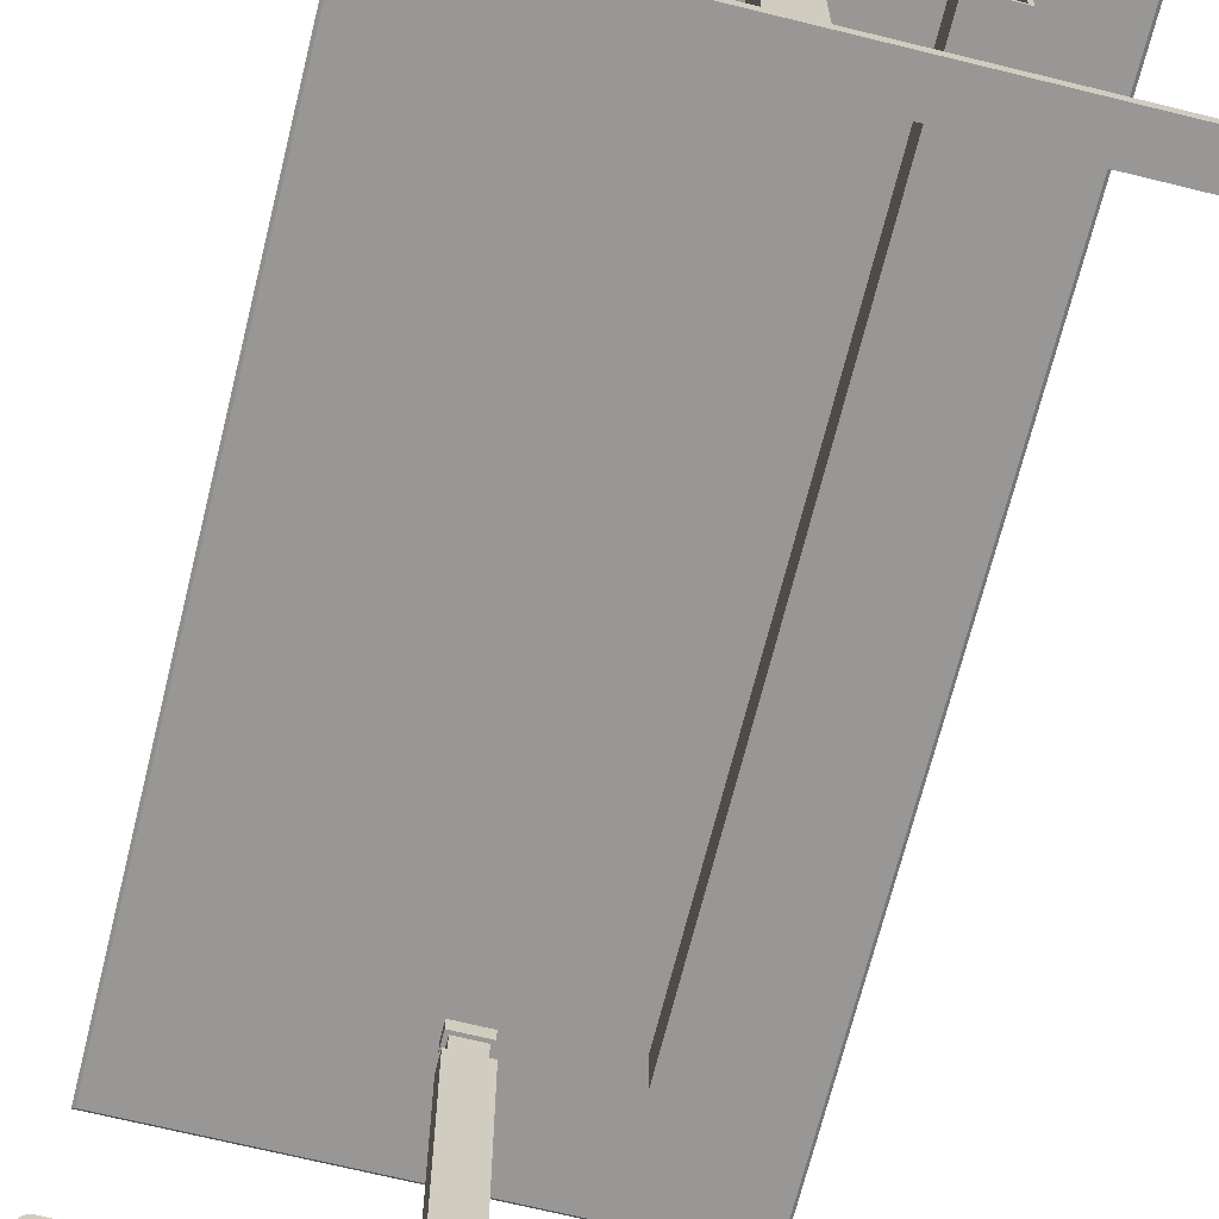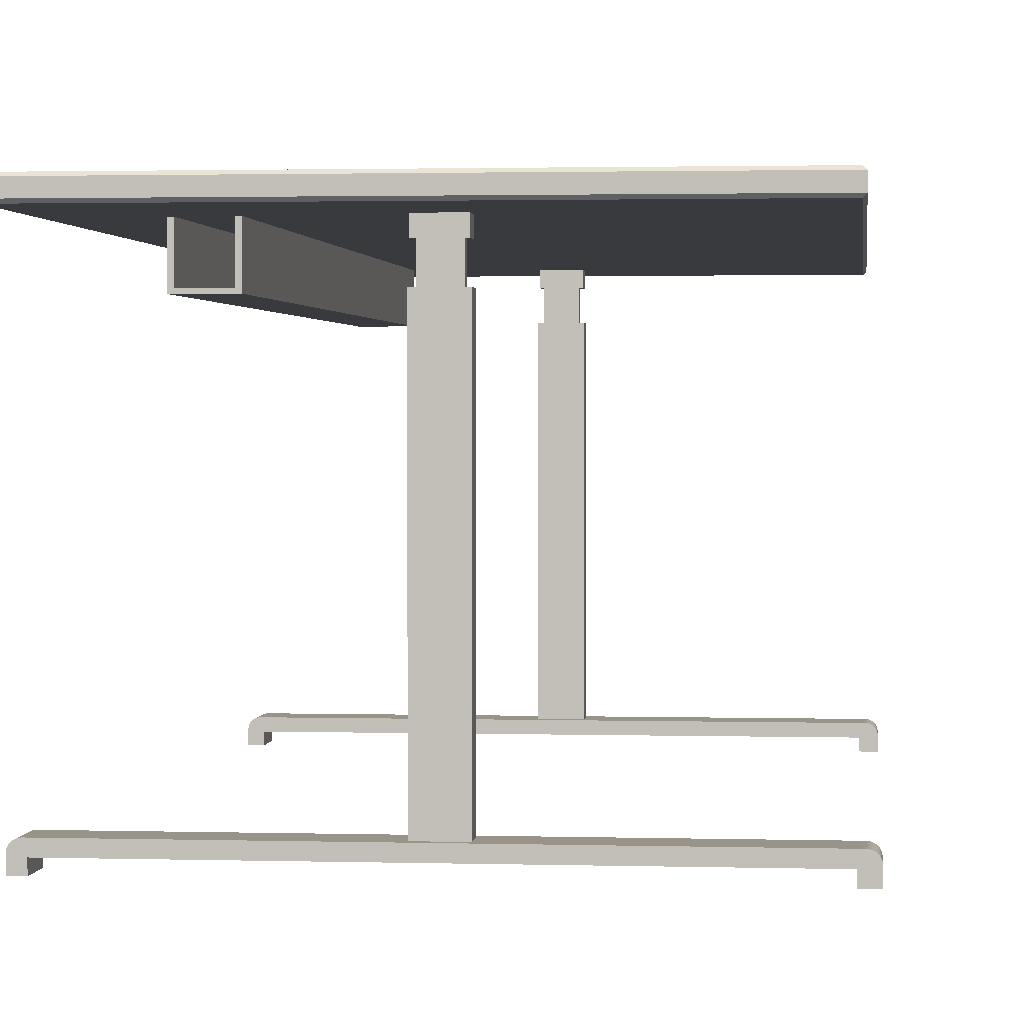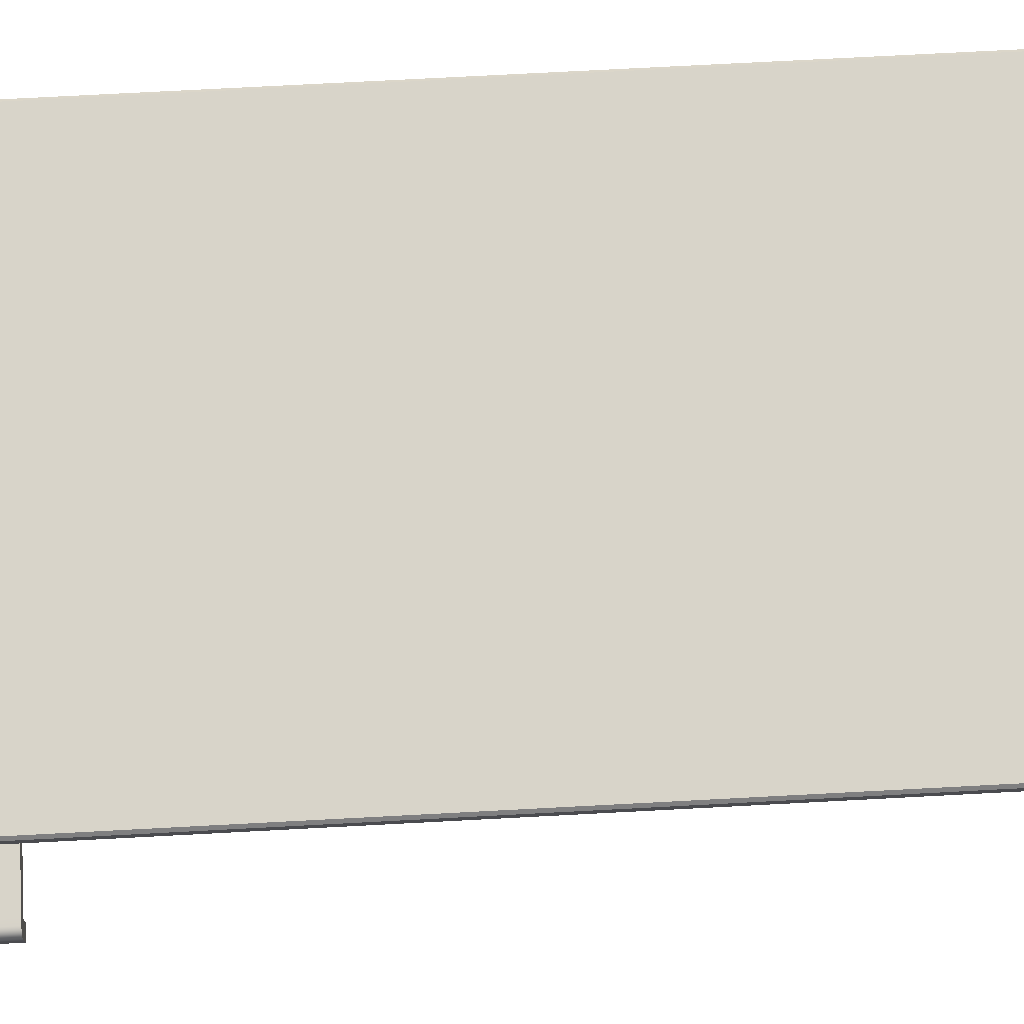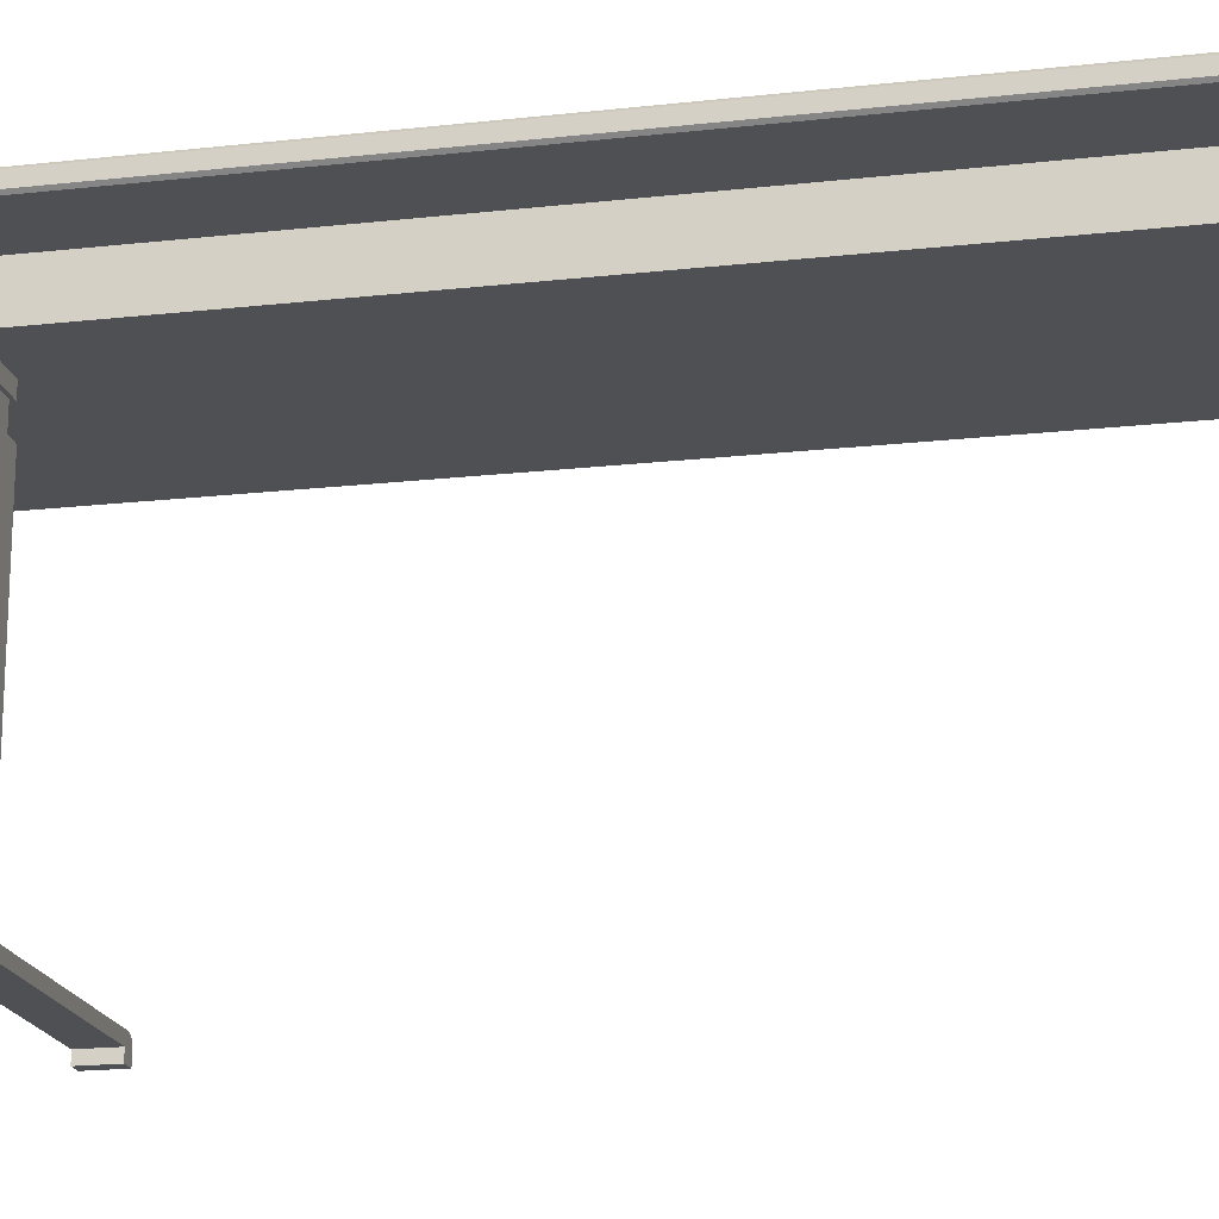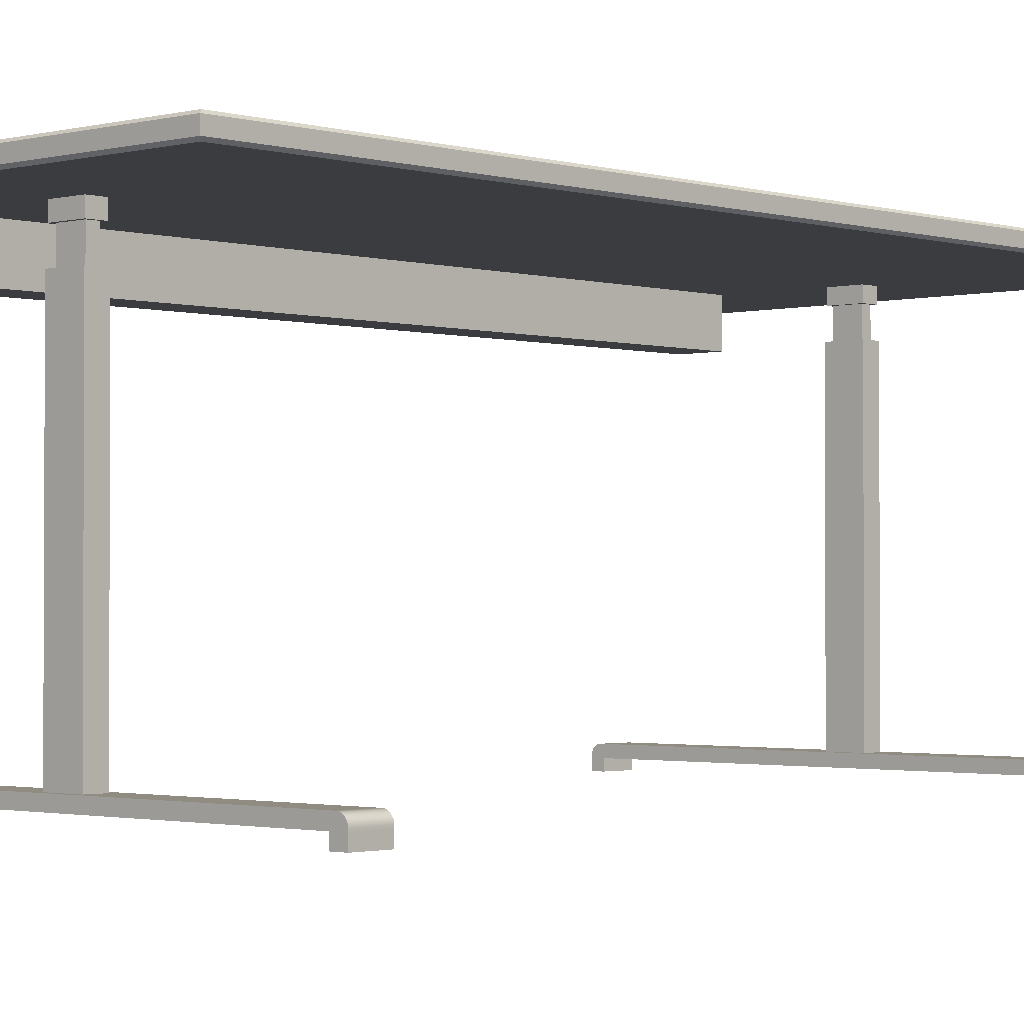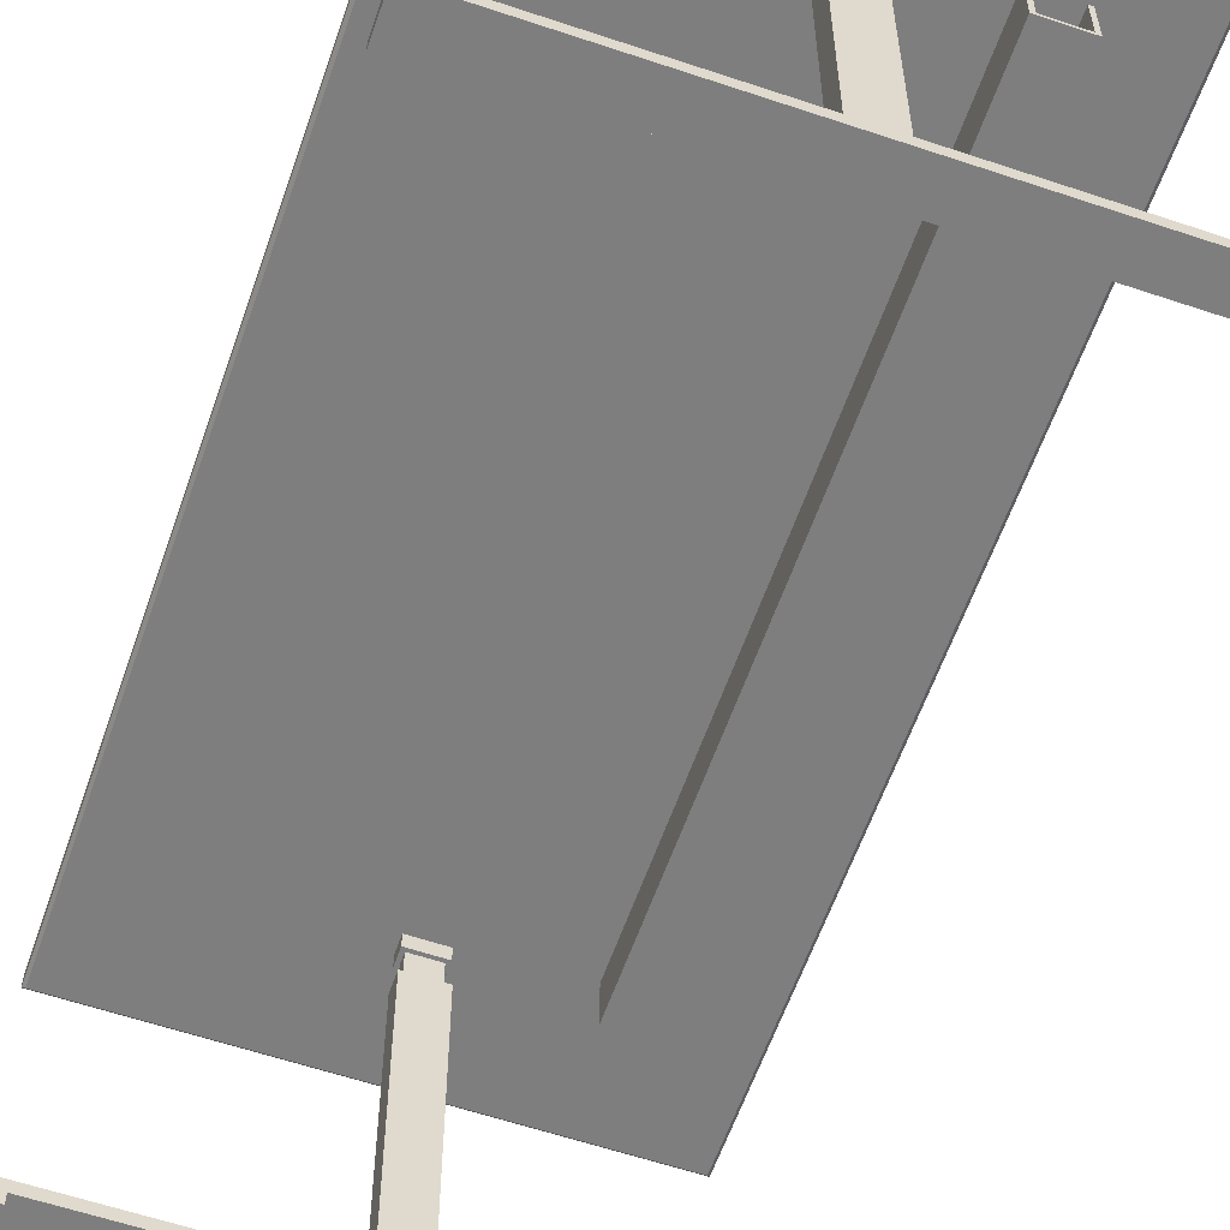
<metadata>
{"format":"obj","ext":"obj","renderer":"f3d","projection":"perspective","resolution":1024,"background":"white","views":[{"elev":-68.2,"azim":-13.9,"up":"+Y"},{"elev":1.7,"azim":-174.0,"up":"+Y"},{"elev":75.5,"azim":-93.0,"up":"+Y"},{"elev":-18.8,"azim":102.1,"up":"+Y"},{"elev":-1.6,"azim":-137.0,"up":"+Y"},{"elev":-59.5,"azim":-19.1,"up":"+Y"}]}
</metadata>
<code>
g default
v 5.942 16.89 18.68
v 8.171 16.89 18.68
v 5.942 17.05 18.68
v 8.171 17.05 18.68
v 5.942 17.05 -18.68
v 8.171 17.05 -18.68
v 5.942 16.89 -18.68
v 8.171 16.89 -18.68
v 6.162 17.05 18.68
v 6.162 17.05 -18.68
v 6.162 16.89 -18.68
v 6.162 16.89 18.68
v 7.97 17.05 18.68
v 7.97 17.05 -18.68
v 7.97 16.89 -18.68
v 7.97 16.89 18.68
v 5.942 19.28 18.68
v 6.162 19.28 18.68
v 6.162 19.28 -18.68
v 5.942 19.28 -18.68
v 7.97 19.28 18.68
v 8.171 19.28 18.68
v 8.171 19.28 -18.68
v 7.97 19.28 -18.68
v -12.05 19.14 25.11
v -12.18 19.27 25.25
v 12.18 19.27 25.25
v 12.05 19.14 25.11
v -12.18 19.88 25.25
v -12.05 20.02 25.11
v 12.05 20.02 25.11
v 12.18 19.88 25.25
v -12.05 20.02 -25.11
v -12.18 19.88 -25.25
v 12.05 20.02 -25.11
v 12.18 19.88 -25.25
v -12.18 19.27 -25.25
v -12.05 19.14 -25.11
v 12.05 19.14 -25.11
v 12.18 19.27 -25.25
v -0.9307 0.999 19.88
v 0.9307 0.999 19.88
v -0.9307 17.01 19.88
v 0.9307 17.01 19.88
v -0.9307 17.01 18.85
v 0.9307 17.01 18.85
v -0.9307 0.999 18.85
v 0.9307 0.999 18.85
v -0.6981 17.01 19.64
v 0.6981 17.01 19.64
v 0.6981 17.01 19.09
v -0.6981 17.01 19.09
v -0.6981 18.42 19.64
v 0.6981 18.42 19.64
v 0.6981 18.42 19.09
v -0.6981 18.42 19.09
v -0.8725 18.42 19.82
v 0.8725 18.42 19.82
v 0.8725 18.42 18.91
v -0.8725 18.42 18.91
v -0.8725 19.35 19.82
v 0.8725 19.35 19.82
v 0.8725 19.35 18.91
v -0.8725 19.35 18.91
v -0.9307 0.999 -19.88
v 0.9307 0.999 -19.88
v -0.9307 17.01 -19.88
v 0.9307 17.01 -19.88
v -0.9307 17.01 -18.85
v 0.9307 17.01 -18.85
v -0.9307 0.999 -18.85
v 0.9307 0.999 -18.85
v -0.6981 17.01 -19.64
v 0.6981 17.01 -19.64
v 0.6981 17.01 -19.09
v -0.6981 17.01 -19.09
v -0.6981 18.42 -19.64
v 0.6981 18.42 -19.64
v 0.6981 18.42 -19.09
v -0.6981 18.42 -19.09
v -0.8725 18.42 -19.82
v 0.8725 18.42 -19.82
v 0.8725 18.42 -18.91
v -0.8725 18.42 -18.91
v -0.8725 19.35 -19.82
v 0.8725 19.35 -19.82
v 0.8725 19.35 -18.91
v -0.8725 19.35 -18.91
v -12.68 0.5031 20.2
v 12.68 0.5031 20.2
v -12.68 0.5031 18.41
v 12.68 0.5031 18.41
v 12.03 1.085 20.2
v 12.03 1.085 18.41
v 12.03 0.5031 18.41
v 12.03 0.5031 20.2
v -11.93 1.085 20.2
v -11.93 1.085 18.41
v -11.93 0.5031 18.41
v -11.93 0.5031 20.2
v -12.68 -0.04976 18.41
v -11.93 -0.04976 18.41
v -11.93 -0.04976 20.2
v -12.68 -0.04976 20.2
v 12.03 -0.04976 18.41
v 12.03 -0.04976 20.2
v 12.68 -0.04976 18.41
v 12.68 -0.04976 20.2
v -12.36 1.062 20.2
v -12.49 0.9957 20.2
v -12.59 0.8928 20.2
v -12.65 0.7632 20.2
v -12.68 0.6195 20.2
v -12.21 1.085 20.2
v -12.68 0.6195 18.41
v -12.65 0.7632 18.41
v -12.59 0.8928 18.41
v -12.49 0.9957 18.41
v -12.36 1.062 18.41
v -12.21 1.085 18.41
v 12.21 1.085 20.2
v 12.68 0.6195 20.2
v 12.65 0.7632 20.2
v 12.59 0.8928 20.2
v 12.49 0.9957 20.2
v 12.36 1.062 20.2
v 12.21 1.085 18.41
v 12.36 1.062 18.41
v 12.49 0.9957 18.41
v 12.59 0.8928 18.41
v 12.65 0.7632 18.41
v 12.68 0.6195 18.41
v -12.21 1.085 -18.41
v -12.21 1.085 -20.2
v -11.93 1.085 -20.2
v -11.93 1.085 -18.41
v 12.68 0.5031 -20.2
v 12.68 0.5031 -18.41
v 12.68 0.6195 -18.41
v 12.68 0.6195 -20.2
v -12.68 0.5031 -18.41
v -12.68 0.5031 -20.2
v -12.68 0.6195 -20.2
v -12.68 0.6195 -18.41
v 12.03 1.085 -20.2
v 12.21 1.085 -20.2
v 12.21 1.085 -18.41
v 12.03 1.085 -18.41
v 12.03 -0.04976 -20.2
v 12.03 -0.04976 -18.41
v 12.68 -0.04976 -18.41
v 12.68 -0.04976 -20.2
v -11.93 0.5031 -18.41
v 12.03 0.5031 -18.41
v -11.93 0.5031 -20.2
v 12.03 0.5031 -20.2
v -11.93 -0.04976 -18.41
v -12.68 -0.04976 -18.41
v -12.68 -0.04976 -20.2
v -11.93 -0.04976 -20.2
v -12.65 0.7632 -20.2
v -12.65 0.7632 -18.41
v -12.59 0.8928 -20.2
v -12.59 0.8928 -18.41
v -12.49 0.9957 -20.2
v -12.49 0.9957 -18.41
v -12.36 1.062 -20.2
v -12.36 1.062 -18.41
v 12.36 1.062 -20.2
v 12.36 1.062 -18.41
v 12.49 0.9957 -20.2
v 12.49 0.9957 -18.41
v 12.59 0.8928 -20.2
v 12.59 0.8928 -18.41
v 12.65 0.7632 -20.2
v 12.65 0.7632 -18.41
g General_Desk
f 1 12 9 3
f 5 10 11 7
f 7 11 12 1
f 2 8 6 4
f 7 1 3 5
f 9 13 14 10
f 11 10 14 15
f 12 11 15 16
f 9 12 16 13
f 15 14 6 8
f 16 15 8 2
f 13 16 2 4
f 3 9 18 17
f 9 10 19 18
f 10 5 20 19
f 5 3 17 20
f 13 4 22 21
f 4 6 23 22
f 6 14 24 23
f 14 13 21 24
f 25 26 37 38
f 26 25 28 27
f 27 28 39 40
f 29 30 33 34
f 30 29 32 31
f 31 32 36 35
f 34 33 35 36
f 38 37 40 39
f 26 27 32 29
f 30 31 35 33
f 34 36 40 37
f 38 39 28 25
f 27 40 36 32
f 37 26 29 34
f 41 42 44 43
f 45 46 48 47
f 42 48 46 44
f 47 41 43 45
f 43 44 50 49
f 44 46 51 50
f 46 45 52 51
f 45 43 49 52
f 49 50 54 53
f 50 51 55 54
f 51 52 56 55
f 52 49 53 56
f 53 54 58 57
f 54 55 59 58
f 55 56 60 59
f 56 53 57 60
f 57 58 62 61
f 58 59 63 62
f 59 60 64 63
f 60 57 61 64
f 65 67 68 66
f 69 71 72 70
f 66 68 70 72
f 71 69 67 65
f 67 73 74 68
f 68 74 75 70
f 70 75 76 69
f 69 76 73 67
f 73 77 78 74
f 74 78 79 75
f 75 79 80 76
f 76 80 77 73
f 77 81 82 78
f 78 82 83 79
f 79 83 84 80
f 80 84 81 77
f 81 85 86 82
f 82 86 87 83
f 83 87 88 84
f 84 88 85 81
f 120 114 97 98
f 101 102 103 104
f 90 92 132 122
f 91 89 113 115
f 93 121 127 94
f 106 105 107 108
f 97 93 94 98
f 99 98 94 95
f 100 99 95 96
f 97 100 96 93
f 91 99 102 101
f 99 100 103 102
f 100 89 104 103
f 89 91 101 104
f 96 95 105 106
f 95 92 107 105
f 92 90 108 107
f 90 96 106 108
f 113 112 116 115
f 112 111 117 116
f 111 110 118 117
f 110 109 119 118
f 109 114 120 119
f 121 126 128 127
f 126 125 129 128
f 125 124 130 129
f 124 123 131 130
f 123 122 132 131
f 113 89 100
f 112 113 100
f 111 112 100
f 110 111 100
f 109 110 100
f 114 109 100
f 97 114 100
f 121 93 96
f 126 121 96
f 125 126 96
f 124 125 96
f 123 124 96
f 122 123 96
f 90 122 96
f 94 127 95
f 127 128 95
f 128 129 95
f 129 130 95
f 130 131 95
f 131 132 95
f 95 132 92
f 120 98 99
f 119 120 99
f 118 119 99
f 117 118 99
f 116 117 99
f 115 116 99
f 91 115 99
f 133 136 135 134
f 137 140 139 138
f 141 144 143 142
f 145 148 147 146
f 149 152 151 150
f 135 136 148 145
f 153 154 148 136
f 135 145 156 155
f 141 158 157 153
f 155 160 159 142
f 142 159 158 141
f 154 150 151 138
f 138 151 152 137
f 137 152 149 156
f 143 144 162 161
f 161 162 164 163
f 163 164 166 165
f 165 166 168 167
f 167 168 133 134
f 146 147 170 169
f 169 170 172 171
f 171 172 174 173
f 173 174 176 175
f 175 176 139 140
f 143 155 142
f 161 155 143
f 163 155 161
f 165 155 163
f 167 155 165
f 134 155 167
f 135 155 134
f 146 156 145
f 169 156 146
f 171 156 169
f 173 156 171
f 175 156 173
f 140 156 175
f 137 156 140
f 148 154 147
f 147 154 170
f 170 154 172
f 172 154 174
f 174 154 176
f 176 154 139
f 154 138 139
f 133 153 136
f 168 153 133
f 166 153 168
f 164 153 166
f 162 153 164
f 144 153 162
f 141 153 144
f 153 157 160 155
f 157 158 159 160
f 155 156 154 153
f 156 149 150 154

</code>
